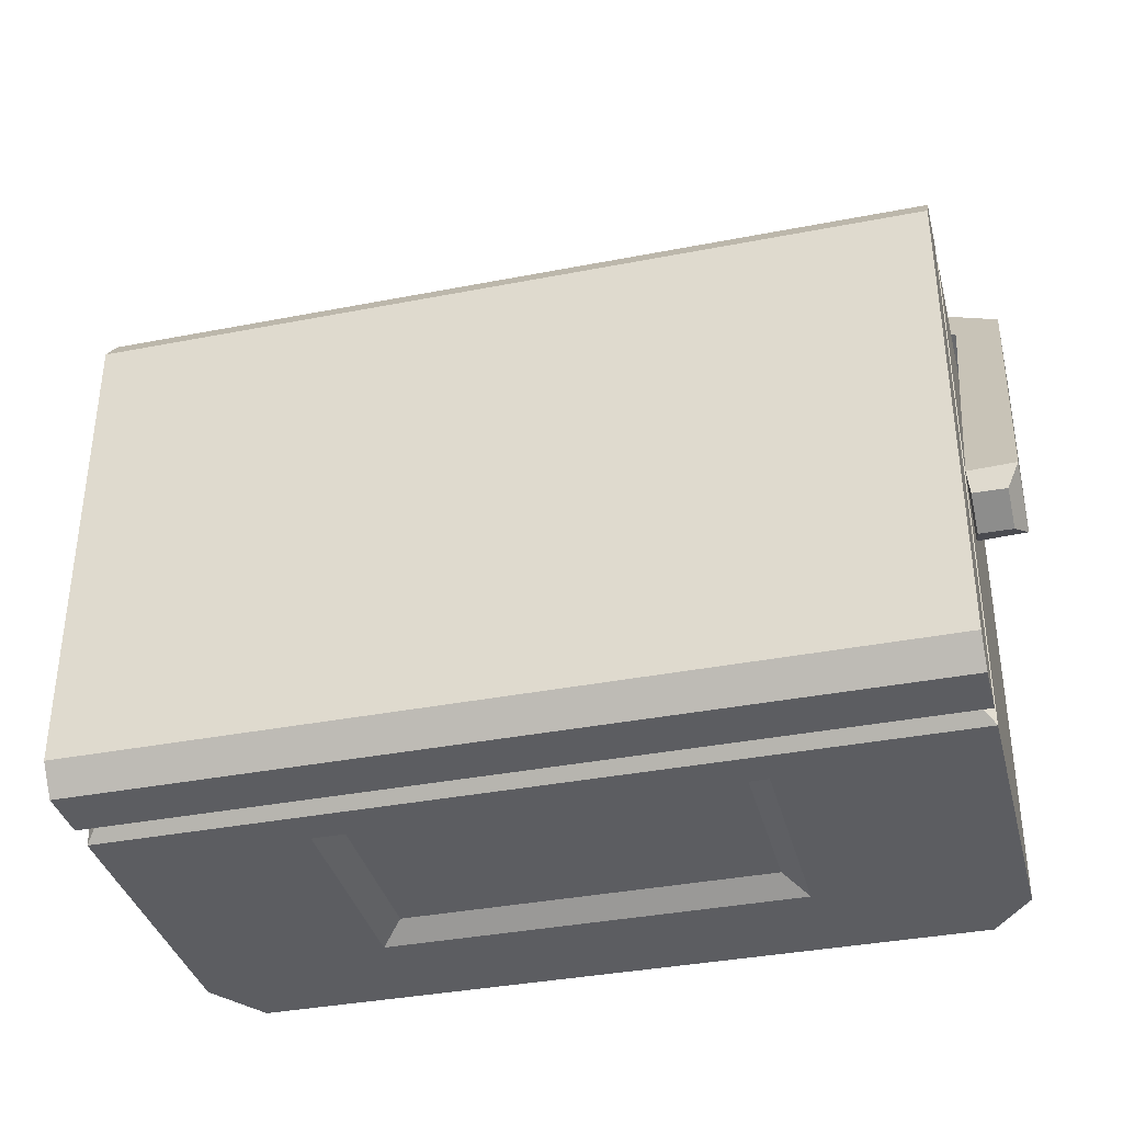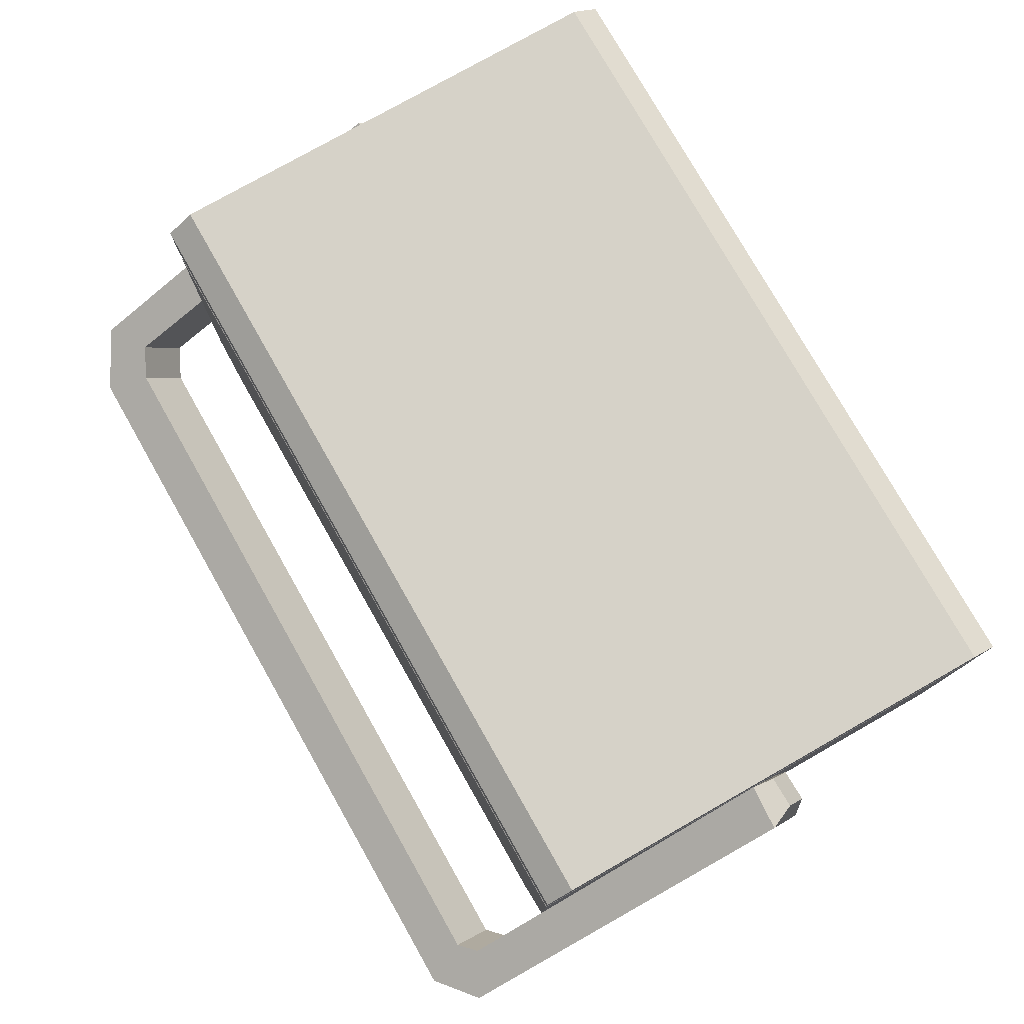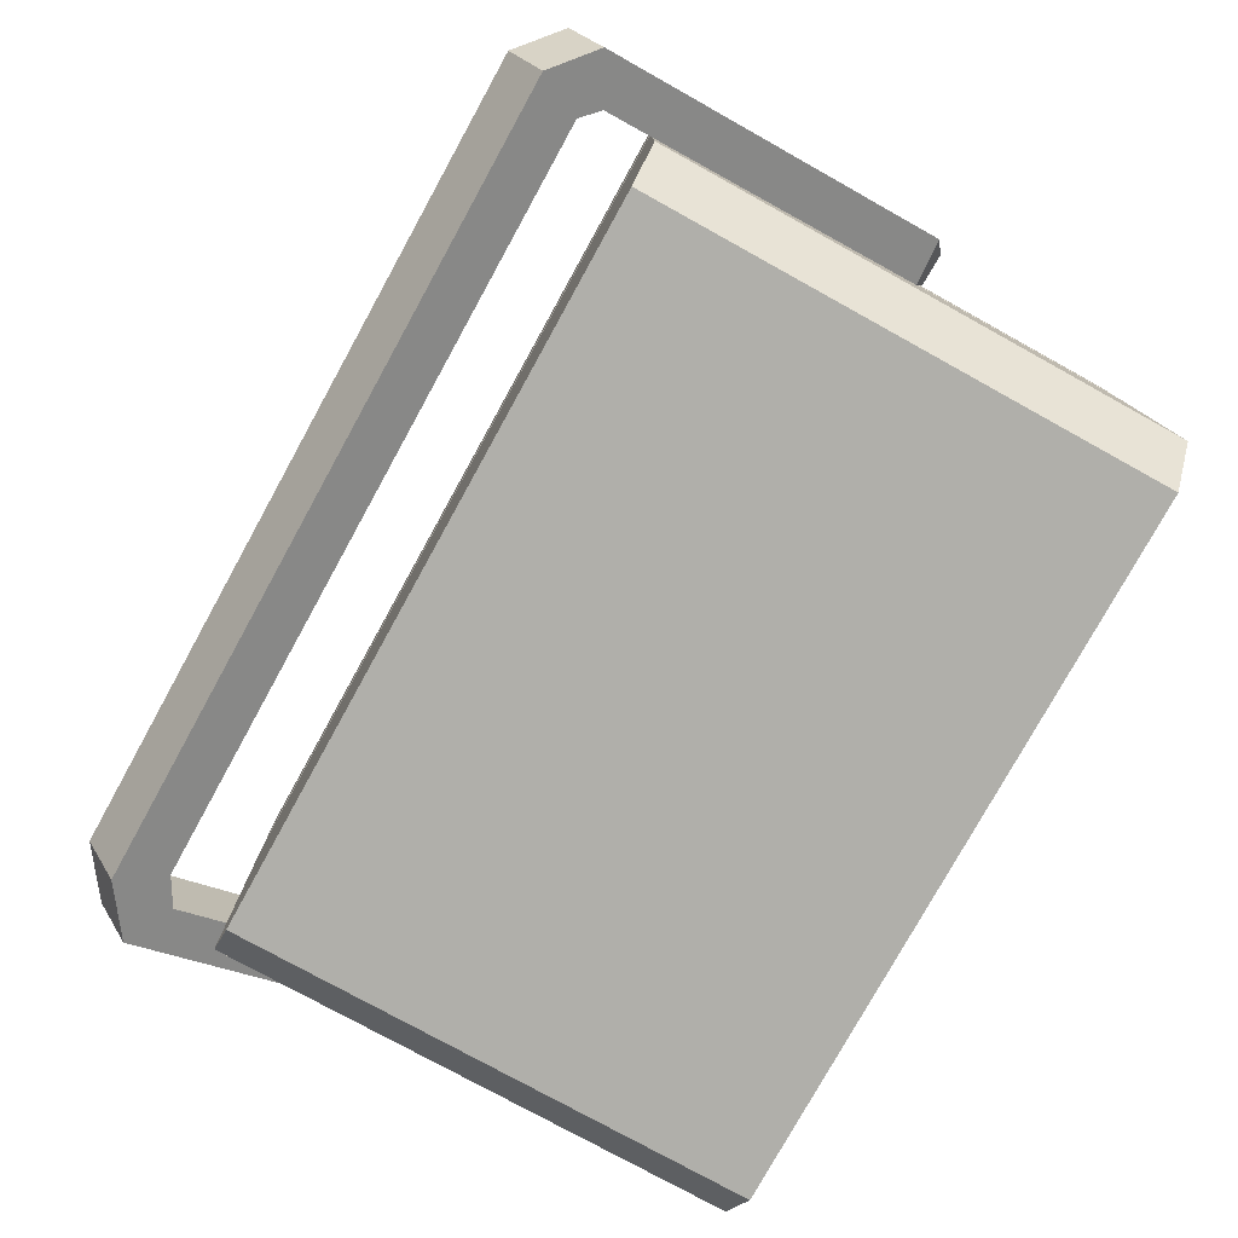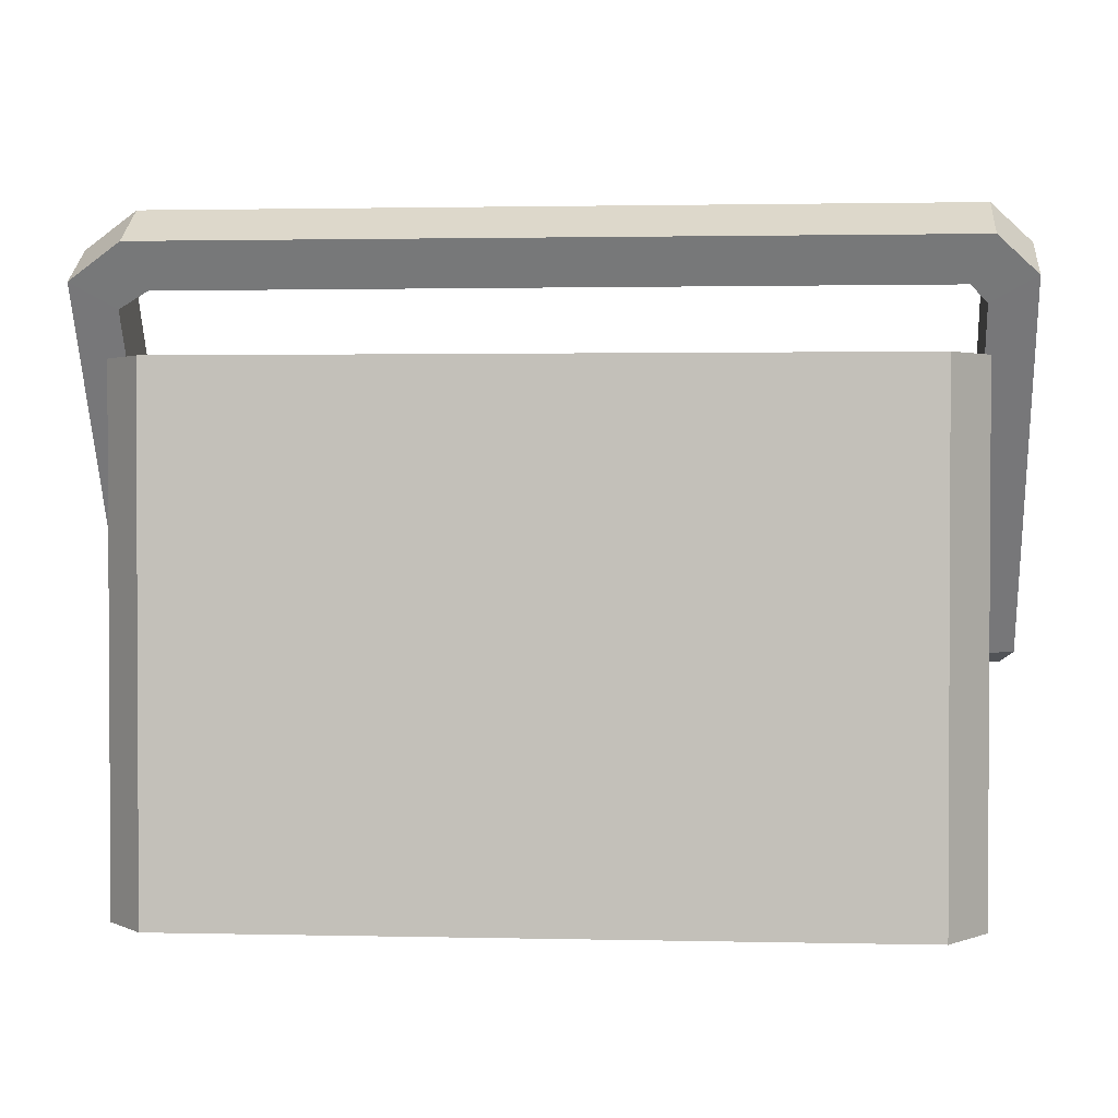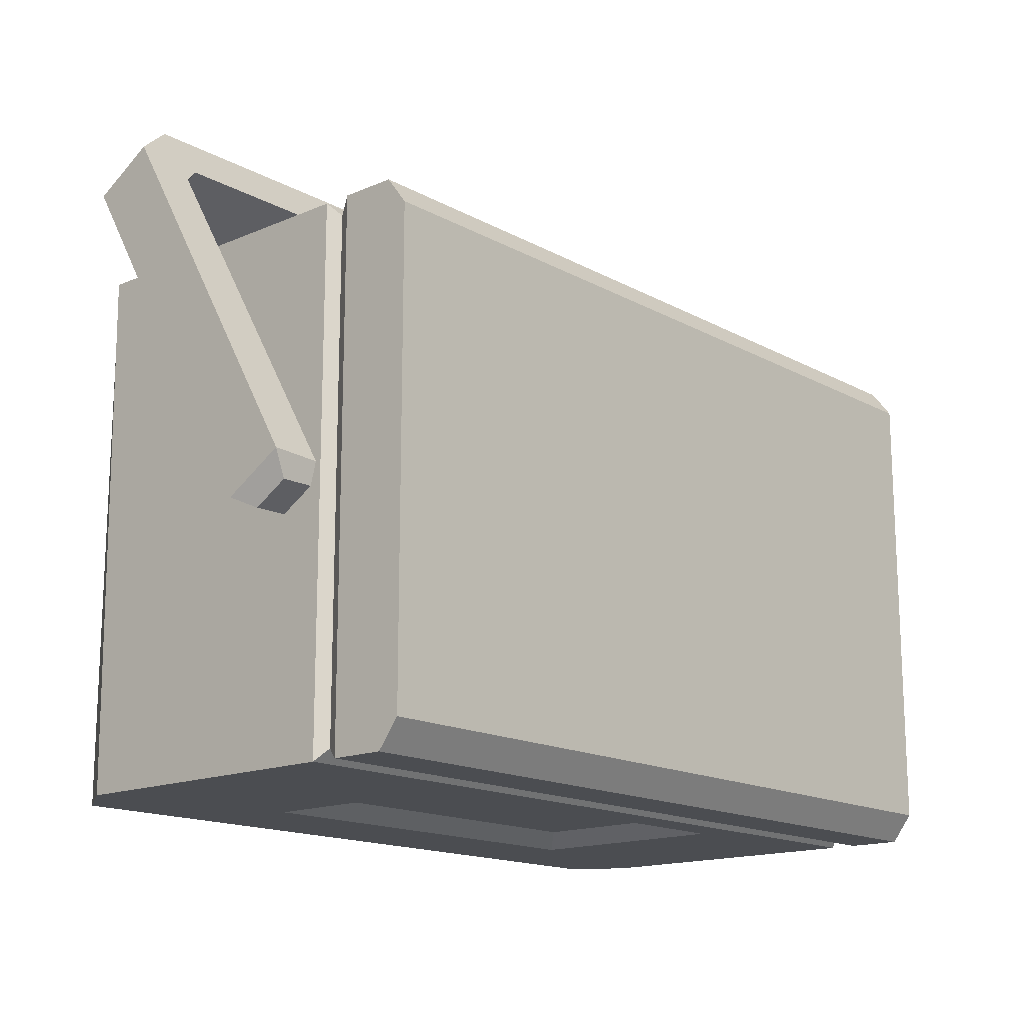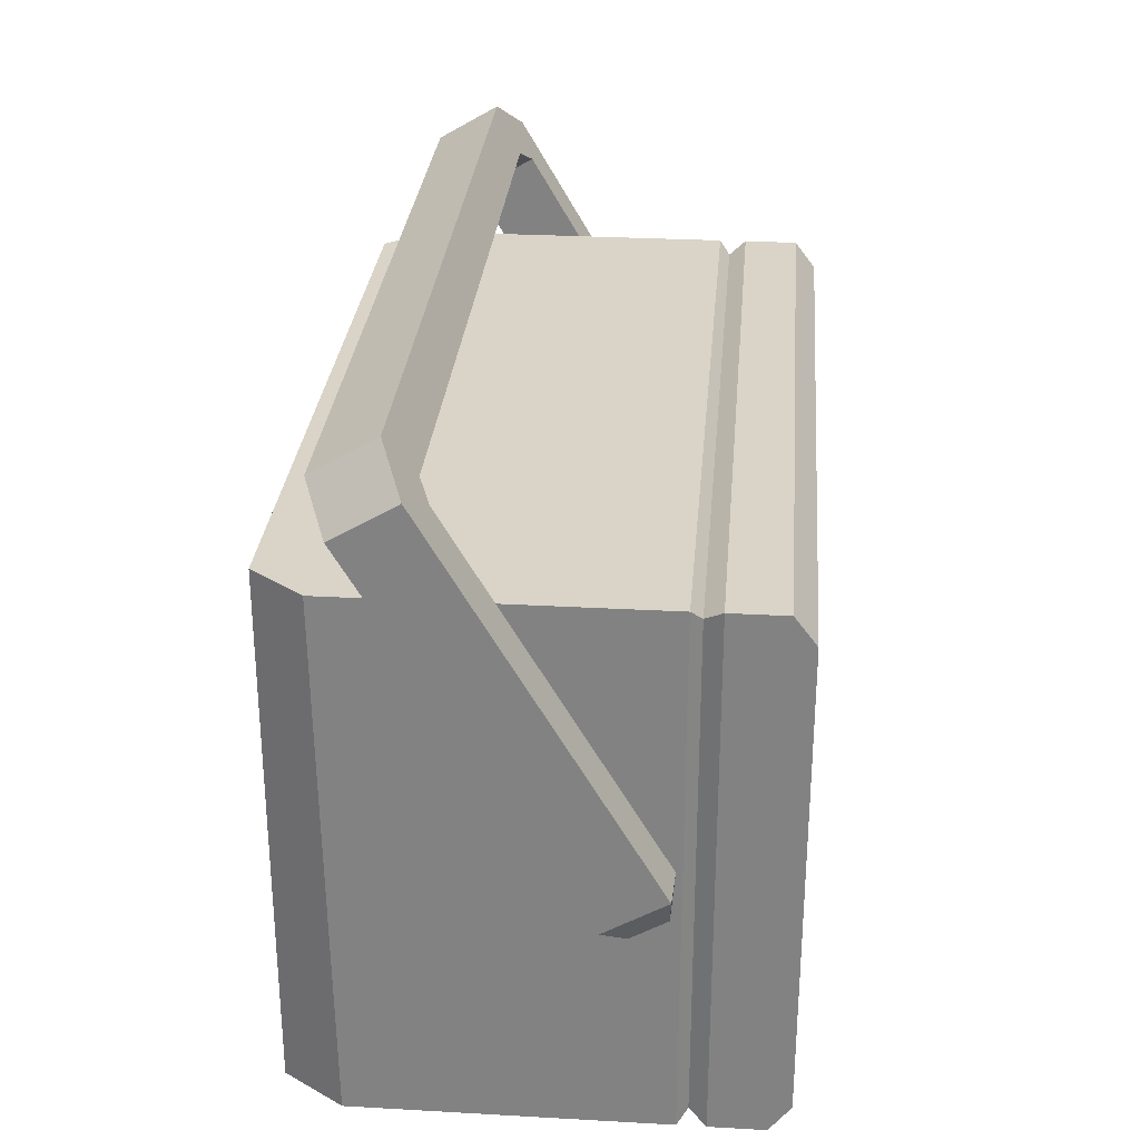
<metadata>
{"format":"obj","ext":"obj","renderer":"f3d","projection":"perspective","resolution":1024,"background":"white","views":[{"elev":-36.6,"azim":-165.8,"up":"+Z"},{"elev":77.7,"azim":60.4,"up":"+Y"},{"elev":-78.0,"azim":61.1,"up":"+Y"},{"elev":1.5,"azim":4.7,"up":"+Z"},{"elev":-15.8,"azim":131.6,"up":"+Z"},{"elev":28.7,"azim":94.8,"up":"+Z"}]}
</metadata>
<code>
v -26.05 11.8 22.25
v -26.05 7.898 19.95
v -28.92 10.85 23.85
v -28.92 6.95 21.55
v 28.95 10.86 23.83
v 28.95 6.961 21.53
v 26.01 11.78 22.28
v 26.01 7.88 19.98
v -25.94 24.42 0.7499
v -25.94 20.61 -1.5
v -28.97 20.5 -1.327
v -28.97 24.32 0.9229
v 28.97 24.32 0.9229
v 28.97 20.5 -1.327
v 25.94 20.61 -1.5
v 25.94 24.42 0.7499
v 24.92 11.15 23.34
v 26.27 9.521 26.1
v 26.27 5.623 23.8
v 24.92 7.254 21.04
v -25.33 9.51 26.12
v -24.04 11.17 23.31
v -24.04 7.272 21.01
v -25.33 5.612 23.82
v -23.38 1.816 -16.79
v -23.38 1.816 16.8
v -25.94 24.79 -16.8
v -25.94 24.79 16.8
v -25.94 31.32 -15.03
v -25.94 31.32 15.03
v 25.94 31.32 -15.03
v 25.94 31.32 15.03
v 25.94 24.79 -16.8
v 25.94 24.79 16.8
v 23.35 1.816 -16.79
v 23.35 1.816 16.8
v 13.26 8.65 -16.8
v -13.26 8.65 -16.8
v -13.26 22.4 -16.8
v 13.26 22.4 -16.8
v 25.94 5.596 -16.8
v 25.94 5.129 16.8
v -25.94 4.908 16.8
v -25.94 5.067 -16.8
v -25.94 29.98 -16.8
v 25.94 29.98 -16.8
v 25.94 29.98 16.8
v -25.94 29.98 16.8
v -26.1 24.2 -0.726
v -26.1 22 -2.023
v -28.21 22.03 -2.073
v -28.21 24.23 -0.7762
v 28.21 24.23 -0.7762
v 28.21 22.03 -2.073
v 26.1 22 -2.023
v 26.1 24.2 -0.726
v -25.94 26.53 16.8
v 25.94 26.53 16.8
v 25.94 26.53 -16.8
v -25.94 26.53 -16.8
v -25.28 25.46 16.04
v 25.28 25.46 16.04
v 25.28 25.46 -16.04
v -25.28 25.46 -16.04
v 11.8 10.14 -15.77
v -11.8 10.14 -15.77
v -11.8 20.91 -15.77
v 11.8 20.91 -15.77
f 49 50 51 52
f 18 19 6 5
f 53 54 55 56
f 7 8 20 17
f 20 8 6 19
f 7 17 18 5
f 1 2 10 9
f 2 4 11 10
f 4 3 12 11
f 3 1 9 12
f 5 6 14 13
f 6 8 15 14
f 8 7 16 15
f 7 5 13 16
f 22 1 3 21
f 3 4 24 21
f 2 23 24 4
f 22 23 2 1
f 17 22 21 18
f 17 20 23 22
f 24 23 20 19
f 21 24 19 18
f 25 26 43 44
f 60 57 48 45
f 29 30 32 31
f 46 47 58 59
f 41 42 36 35
f 35 36 26 25
f 26 36 42 43
f 57 58 47 48
f 65 66 67 68
f 59 60 45 46
f 41 44 38 37
f 27 33 40 39
f 33 41 37 40
f 33 34 42 41
f 43 42 34 28
f 44 43 28 27
f 44 27 39 38
f 46 45 29 31
f 31 32 47 46
f 48 47 32 30
f 45 48 30 29
f 9 10 50 49
f 10 11 51 50
f 11 12 52 51
f 12 9 49 52
f 13 14 54 53
f 14 15 55 54
f 15 16 56 55
f 16 13 53 56
f 35 25 44 41
f 61 62 58 57
f 59 58 62 63
f 63 64 60 59
f 64 61 57 60
f 28 34 62 61
f 63 62 34 33
f 33 27 64 63
f 27 28 61 64
f 37 38 66 65
f 38 39 67 66
f 39 40 68 67
f 40 37 65 68

</code>
